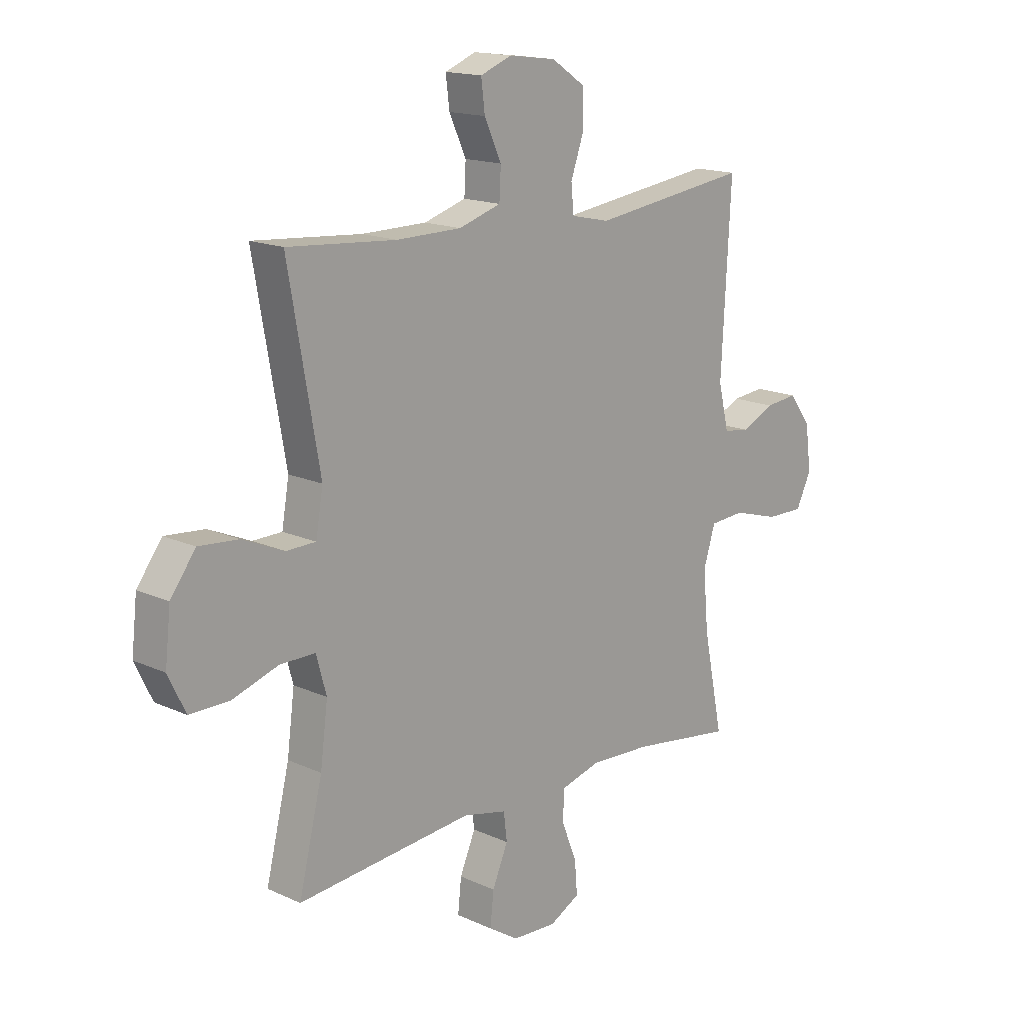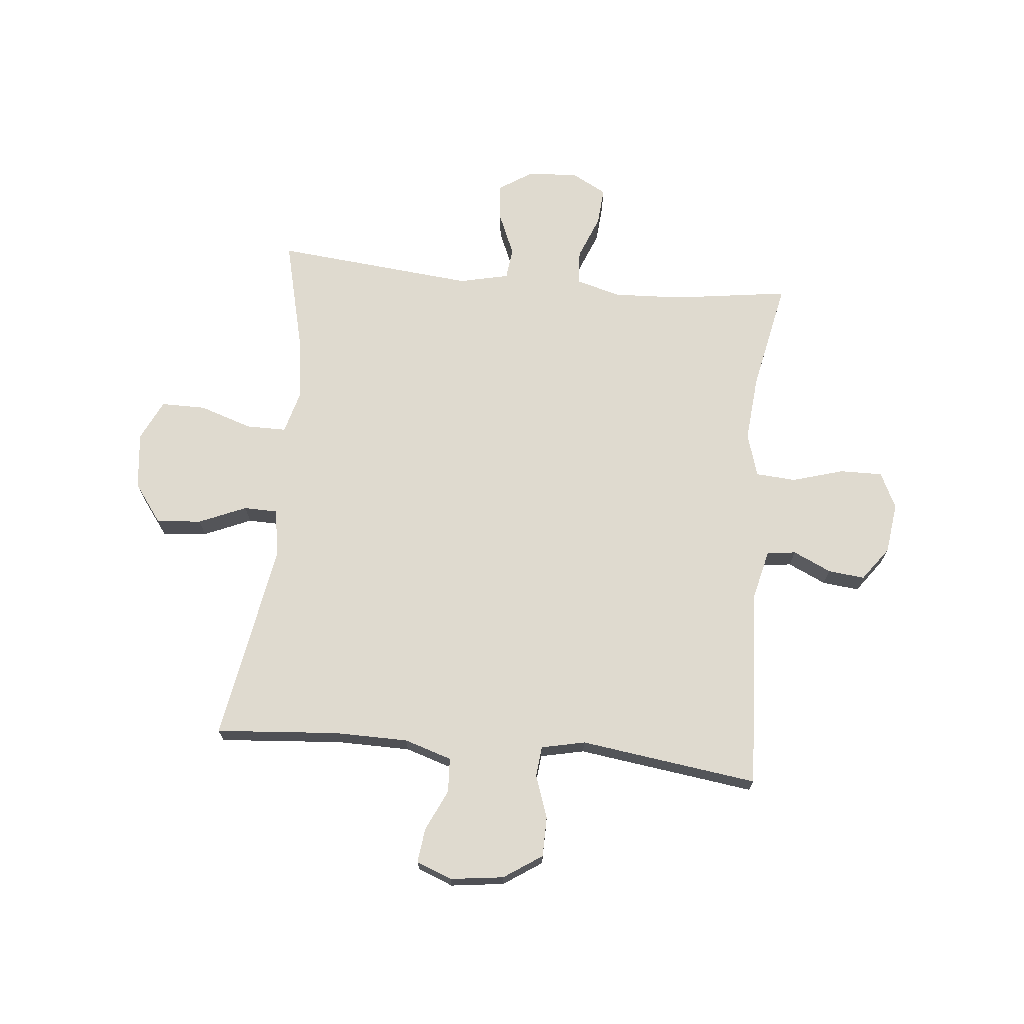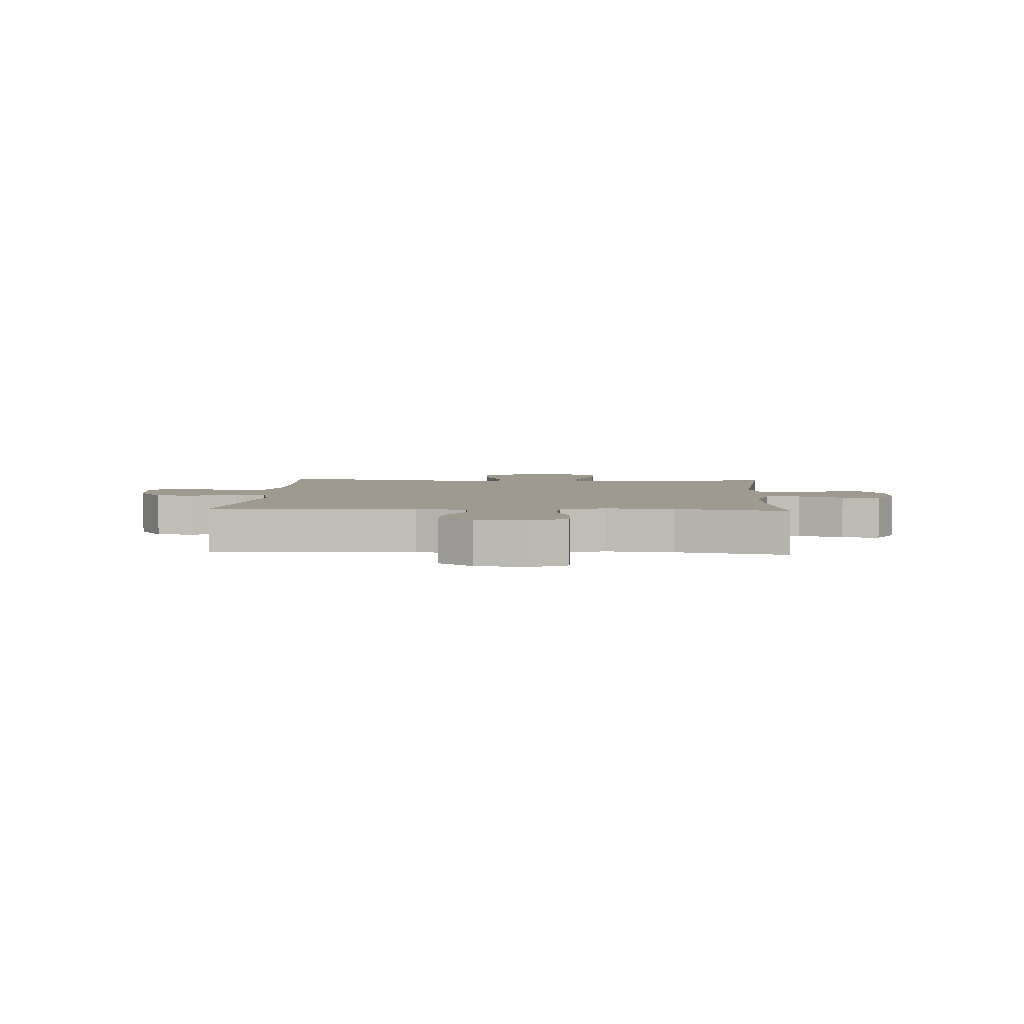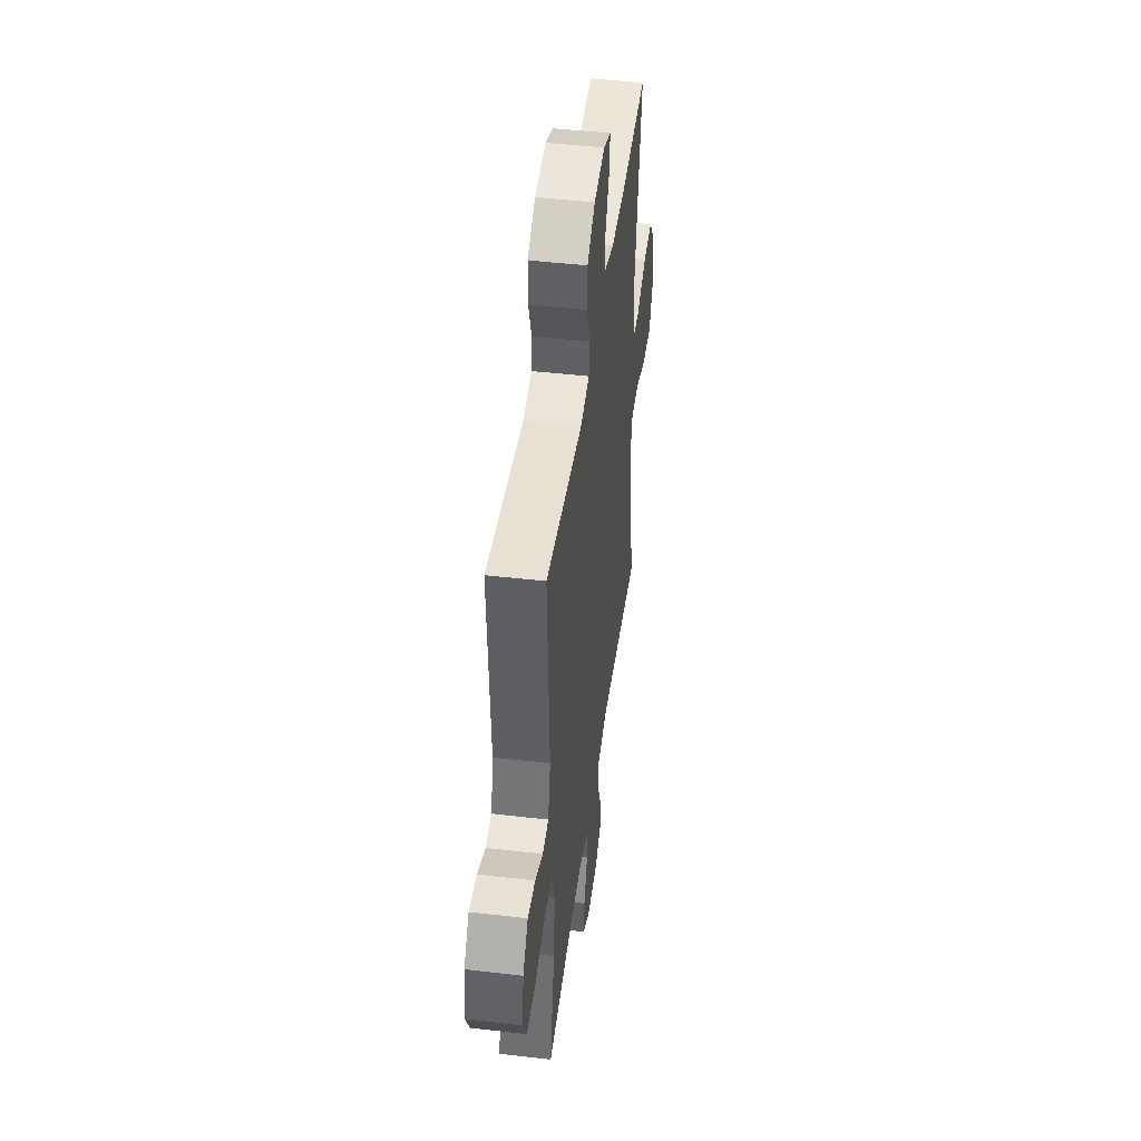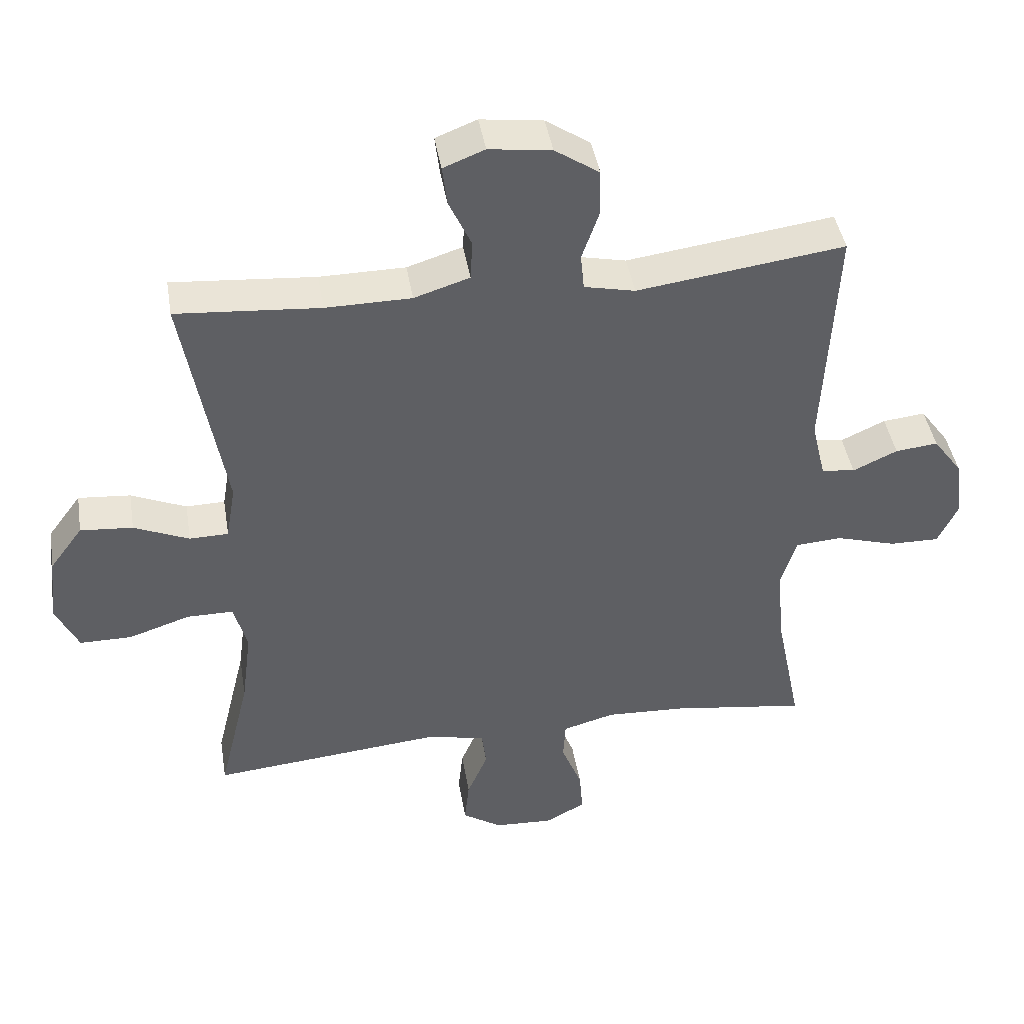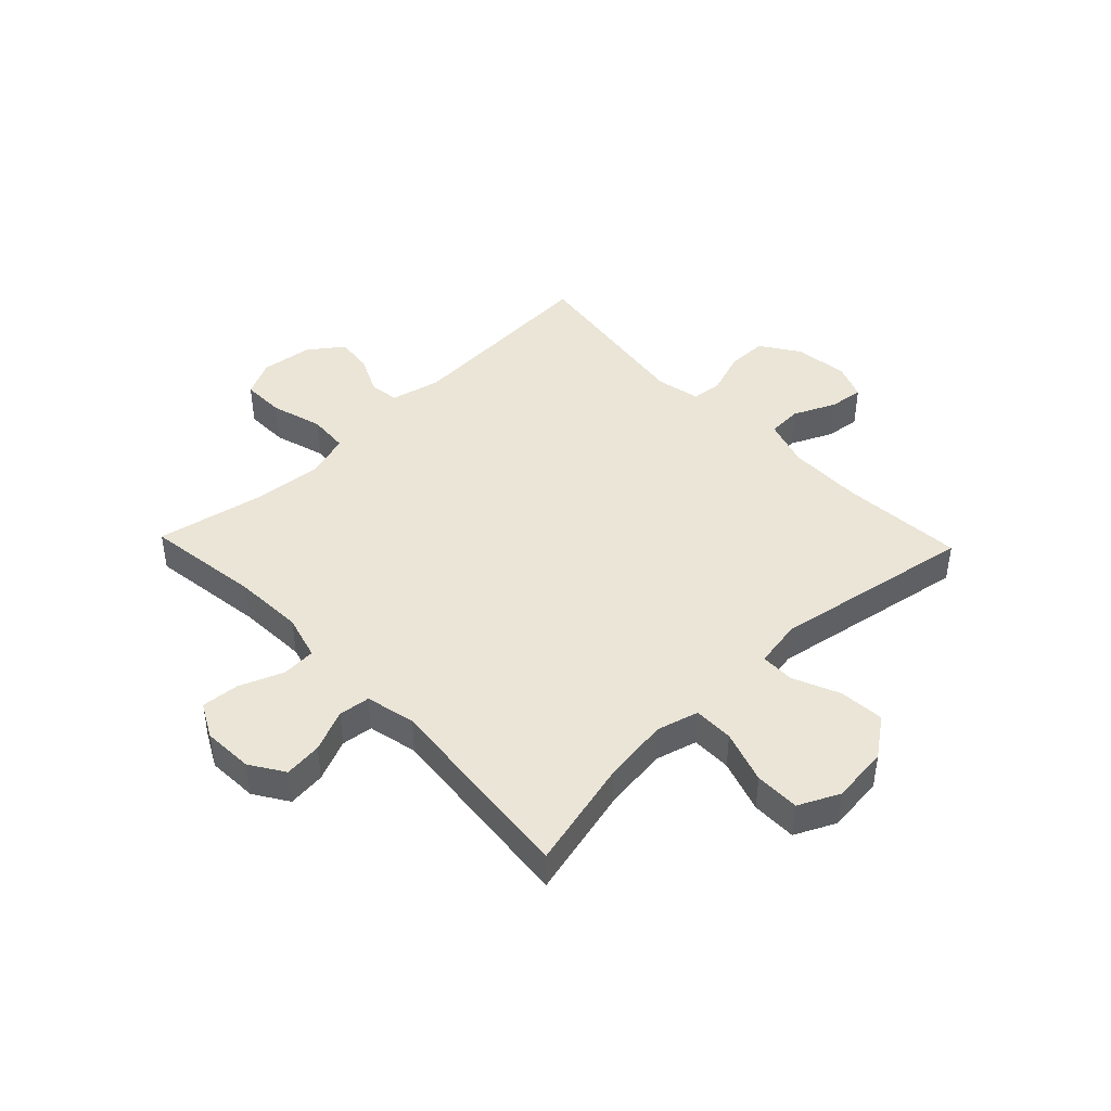
<metadata>
{"format":"obj","ext":"obj","renderer":"f3d","projection":"perspective","resolution":1024,"background":"white","views":[{"elev":15.9,"azim":-46.4,"up":"+Z"},{"elev":70.6,"azim":5.5,"up":"+Y"},{"elev":3.9,"azim":93.3,"up":"+Y"},{"elev":46.0,"azim":97.6,"up":"+Z"},{"elev":42.8,"azim":-9.3,"up":"+Z"},{"elev":44.3,"azim":-133.8,"up":"+Y"}]}
</metadata>
<code>
o path9086
v 0.1799 0.0375 0.455
v 0.1016 0.0375 0.4719
v 0.0963 0.0375 0.5271
v 0.1228 0.0375 0.6027
v 0.1217 0.0375 0.674
v 0.05357 0.0375 0.7196
v -0.042 0.0375 0.7319
v -0.1055 0.0375 0.7069
v -0.09803 0.0375 0.6459
v -0.06357 0.0375 0.5711
v -0.06667 0.0375 0.5101
v -0.1518 0.0375 0.483
v -0.2832 0.0375 0.4816
v -0.5033 0.0375 0.4986
v -0.4401 0.0375 0.142
v -0.4546 0.0375 0.05666
v -0.5144 0.0375 0.05533
v -0.5989 0.0375 0.09155
v -0.6792 0.0375 0.09804
v -0.73 0.0375 0.02934
v -0.7412 0.0375 -0.07292
v -0.7063 0.0375 -0.1453
v -0.6265 0.0375 -0.1453
v -0.5321 0.0375 -0.1142
v -0.461 0.0375 -0.1143
v -0.4403 0.0375 -0.1888
v -0.4555 0.0375 -0.306
v -0.5033 0.0375 -0.5033
v -0.1464 0.0375 -0.4692
v -0.05803 0.0375 -0.489
v -0.05137 0.0375 -0.5452
v -0.08312 0.0375 -0.6196
v -0.09022 0.0375 -0.687
v -0.02976 0.0375 -0.7261
v 0.0603 0.0375 -0.7305
v 0.1218 0.0375 -0.6977
v 0.1165 0.0375 -0.6304
v 0.08517 0.0375 -0.5519
v 0.08863 0.0375 -0.4912
v 0.1687 0.0375 -0.4689
v 0.292 0.0375 -0.4746
v 0.4984 0.0375 -0.5033
v 0.4582 0.0375 -0.306
v 0.4478 0.0375 -0.1877
v 0.4716 0.0375 -0.1101
v 0.543 0.0375 -0.105
v 0.6352 0.0375 -0.1321
v 0.7113 0.0375 -0.1331
v 0.7422 0.0375 -0.06909
v 0.7304 0.0375 0.02186
v 0.6859 0.0375 0.08243
v 0.6205 0.0375 0.07536
v 0.5522 0.0375 0.04376
v 0.5005 0.0375 0.05081
v 0.4794 0.0375 0.1398
v 0.4984 0.0375 0.4986
v 0.1799 -0.0375 0.455
v 0.1016 -0.0375 0.4719
v 0.0963 -0.0375 0.5271
v 0.1228 -0.0375 0.6027
v 0.1217 -0.0375 0.674
v 0.05357 -0.0375 0.7196
v -0.042 -0.0375 0.7319
v -0.1055 -0.0375 0.7069
v -0.09803 -0.0375 0.6459
v -0.06357 -0.0375 0.5711
v -0.06667 -0.0375 0.5101
v -0.1518 -0.0375 0.483
v -0.2832 -0.0375 0.4816
v -0.5033 -0.0375 0.4986
v -0.4401 -0.0375 0.142
v -0.4546 -0.0375 0.05666
v -0.5144 -0.0375 0.05533
v -0.5989 -0.0375 0.09155
v -0.6792 -0.0375 0.09804
v -0.73 -0.0375 0.02934
v -0.7412 -0.0375 -0.07292
v -0.7063 -0.0375 -0.1453
v -0.6265 -0.0375 -0.1453
v -0.5321 -0.0375 -0.1142
v -0.461 -0.0375 -0.1143
v -0.4403 -0.0375 -0.1888
v -0.4555 -0.0375 -0.306
v -0.5033 -0.0375 -0.5033
v -0.1464 -0.0375 -0.4692
v -0.05803 -0.0375 -0.489
v -0.05137 -0.0375 -0.5452
v -0.08312 -0.0375 -0.6196
v -0.09022 -0.0375 -0.687
v -0.02976 -0.0375 -0.7261
v 0.0603 -0.0375 -0.7305
v 0.1218 -0.0375 -0.6977
v 0.1165 -0.0375 -0.6304
v 0.08517 -0.0375 -0.5519
v 0.08863 -0.0375 -0.4912
v 0.1687 -0.0375 -0.4689
v 0.292 -0.0375 -0.4746
v 0.4984 -0.0375 -0.5033
v 0.4582 -0.0375 -0.306
v 0.4478 -0.0375 -0.1877
v 0.4716 -0.0375 -0.1101
v 0.543 -0.0375 -0.105
v 0.6352 -0.0375 -0.1321
v 0.7113 -0.0375 -0.1331
v 0.7422 -0.0375 -0.06909
v 0.7304 -0.0375 0.02186
v 0.6859 -0.0375 0.08243
v 0.6205 -0.0375 0.07536
v 0.5522 -0.0375 0.04376
v 0.5005 -0.0375 0.05081
v 0.4794 -0.0375 0.1398
v 0.4984 -0.0375 0.4986
v 0.7113 0.0375 -0.1331
v 0.7113 0.0375 -0.1331
v 0.7422 0.0375 -0.06909
v 0.7304 0.0375 0.02186
v 0.6859 0.0375 0.08243
v 0.6352 0.0375 -0.1321
v 0.6205 0.0375 0.07536
v 0.543 0.0375 -0.105
v 0.5522 0.0375 0.04376
v 0.5005 0.0375 0.05081
v 0.5005 0.0375 0.05081
v 0.4716 0.0375 -0.1101
v 0.4716 0.0375 -0.1101
v 0.4794 0.0375 0.1398
v 0.4984 0.0375 0.4986
v 0.4984 0.0375 0.4986
v 0.4984 0.0375 -0.5033
v 0.4984 0.0375 -0.5033
v 0.4582 0.0375 -0.306
v 0.4478 0.0375 -0.1877
v 0.292 0.0375 -0.4746
v 0.1799 0.0375 0.455
v 0.1687 0.0375 -0.4689
v 0.1016 0.0375 0.4719
v 0.1016 0.0375 0.4719
v 0.08863 0.0375 -0.4912
v 0.08863 0.0375 -0.4912
v 0.0963 0.0375 0.5271
v 0.1228 0.0375 0.6027
v 0.1217 0.0375 0.674
v 0.0603 0.0375 -0.7305
v 0.1218 0.0375 -0.6977
v 0.1218 0.0375 -0.6977
v 0.1165 0.0375 -0.6304
v 0.05357 0.0375 0.7196
v 0.08517 0.0375 -0.5519
v -0.02976 0.0375 -0.7261
v -0.042 0.0375 0.7319
v -0.09022 0.0375 -0.687
v -0.09022 0.0375 -0.687
v -0.1055 0.0375 0.7069
v -0.1055 0.0375 0.7069
v -0.08312 0.0375 -0.6196
v -0.05137 0.0375 -0.5452
v -0.05803 0.0375 -0.489
v -0.05803 0.0375 -0.489
v -0.1464 0.0375 -0.4692
v -0.06357 0.0375 0.5711
v -0.06667 0.0375 0.5101
v -0.06667 0.0375 0.5101
v -0.09803 0.0375 0.6459
v -0.1518 0.0375 0.483
v -0.2832 0.0375 0.4816
v -0.5033 0.0375 -0.5033
v -0.5033 0.0375 -0.5033
v -0.4403 0.0375 -0.1888
v -0.4555 0.0375 -0.306
v -0.4401 0.0375 0.142
v -0.4546 0.0375 0.05666
v -0.4546 0.0375 0.05666
v -0.461 0.0375 -0.1143
v -0.461 0.0375 -0.1143
v -0.5144 0.0375 0.05533
v -0.5321 0.0375 -0.1142
v -0.5033 0.0375 0.4986
v -0.5033 0.0375 0.4986
v -0.5989 0.0375 0.09155
v -0.6265 0.0375 -0.1453
v -0.6792 0.0375 0.09804
v -0.7063 0.0375 -0.1453
v -0.7063 0.0375 -0.1453
v -0.73 0.0375 0.02934
v -0.7412 0.0375 -0.07292
v 0.7113 -0.0375 -0.1331
v 0.7113 -0.0375 -0.1331
v 0.7422 -0.0375 -0.06909
v 0.7304 -0.0375 0.02186
v 0.6859 -0.0375 0.08243
v 0.6352 -0.0375 -0.1321
v 0.6205 -0.0375 0.07536
v 0.543 -0.0375 -0.105
v 0.5522 -0.0375 0.04376
v 0.5005 -0.0375 0.05081
v 0.5005 -0.0375 0.05081
v 0.4716 -0.0375 -0.1101
v 0.4716 -0.0375 -0.1101
v 0.4794 -0.0375 0.1398
v 0.4984 -0.0375 0.4986
v 0.4984 -0.0375 0.4986
v 0.4984 -0.0375 -0.5033
v 0.4984 -0.0375 -0.5033
v 0.4582 -0.0375 -0.306
v 0.4478 -0.0375 -0.1877
v 0.292 -0.0375 -0.4746
v 0.1799 -0.0375 0.455
v 0.1687 -0.0375 -0.4689
v 0.1016 -0.0375 0.4719
v 0.1016 -0.0375 0.4719
v 0.08863 -0.0375 -0.4912
v 0.08863 -0.0375 -0.4912
v 0.0963 -0.0375 0.5271
v 0.1228 -0.0375 0.6027
v 0.1217 -0.0375 0.674
v 0.0603 -0.0375 -0.7305
v 0.1218 -0.0375 -0.6977
v 0.1218 -0.0375 -0.6977
v 0.1165 -0.0375 -0.6304
v 0.05357 -0.0375 0.7196
v 0.08517 -0.0375 -0.5519
v -0.02976 -0.0375 -0.7261
v -0.042 -0.0375 0.7319
v -0.09022 -0.0375 -0.687
v -0.09022 -0.0375 -0.687
v -0.1055 -0.0375 0.7069
v -0.1055 -0.0375 0.7069
v -0.08312 -0.0375 -0.6196
v -0.05137 -0.0375 -0.5452
v -0.05803 -0.0375 -0.489
v -0.05803 -0.0375 -0.489
v -0.1464 -0.0375 -0.4692
v -0.06357 -0.0375 0.5711
v -0.06667 -0.0375 0.5101
v -0.06667 -0.0375 0.5101
v -0.09803 -0.0375 0.6459
v -0.1518 -0.0375 0.483
v -0.2832 -0.0375 0.4816
v -0.5033 -0.0375 -0.5033
v -0.5033 -0.0375 -0.5033
v -0.4403 -0.0375 -0.1888
v -0.4555 -0.0375 -0.306
v -0.4401 -0.0375 0.142
v -0.4546 -0.0375 0.05666
v -0.4546 -0.0375 0.05666
v -0.461 -0.0375 -0.1143
v -0.461 -0.0375 -0.1143
v -0.5144 -0.0375 0.05533
v -0.5321 -0.0375 -0.1142
v -0.5033 -0.0375 0.4986
v -0.5033 -0.0375 0.4986
v -0.5989 -0.0375 0.09155
v -0.6265 -0.0375 -0.1453
v -0.6792 -0.0375 0.09804
v -0.7063 -0.0375 -0.1453
v -0.7063 -0.0375 -0.1453
v -0.73 -0.0375 0.02934
v -0.7412 -0.0375 -0.07292
f 234 213 233
f 230 211 208
f 246 241 244
f 244 232 230
f 209 197 199
f 207 199 200
f 192 191 189
f 211 229 221
f 229 211 230
f 219 221 228
f 195 193 194
f 243 244 209
f 216 219 222
f 238 243 237
f 188 191 186
f 252 253 249
f 237 243 209
f 189 191 188
f 241 232 244
f 252 249 248
f 224 222 228
f 244 230 205
f 205 206 204
f 194 191 192
f 253 258 255
f 230 208 205
f 257 253 252
f 248 246 244
f 243 238 250
f 219 216 217
f 206 205 208
f 209 199 207
f 228 221 229
f 233 220 236
f 220 223 236
f 199 197 195
f 220 233 214
f 197 193 195
f 244 197 209
f 244 205 197
f 204 206 202
f 192 189 190
f 222 219 228
f 191 194 193
f 220 214 215
f 213 234 209
f 258 253 257
f 248 249 246
f 254 257 252
f 214 233 213
f 242 232 241
f 236 223 226
f 232 242 239
f 237 209 234
f 114 49 105 187
f 49 50 106 105
f 50 51 107 106
f 47 48 104 103
f 51 52 108 107
f 46 47 103 102
f 52 53 109 108
f 53 123 196 109
f 125 46 102 198
f 54 55 111 110
f 55 128 201 111
f 130 43 99 203
f 44 45 101 100
f 43 44 100 99
f 41 42 98 97
f 56 1 57 112
f 40 41 97 96
f 1 137 210 57
f 139 40 96 212
f 3 4 60 59
f 4 5 61 60
f 35 145 218 91
f 36 37 93 92
f 5 6 62 61
f 37 38 94 93
f 2 3 59 58
f 38 39 95 94
f 34 35 91 90
f 6 7 63 62
f 152 34 90 225
f 7 154 227 63
f 32 33 89 88
f 31 32 88 87
f 158 31 87 231
f 29 30 86 85
f 10 162 235 66
f 9 10 66 65
f 8 9 65 64
f 11 12 68 67
f 12 13 69 68
f 167 29 85 240
f 26 27 83 82
f 15 172 245 71
f 174 26 82 247
f 16 17 73 72
f 24 25 81 80
f 178 15 71 251
f 13 14 70 69
f 27 28 84 83
f 17 18 74 73
f 23 24 80 79
f 18 19 75 74
f 183 23 79 256
f 19 20 76 75
f 21 22 78 77
f 20 21 77 76
f 161 160 140
f 157 135 138
f 173 171 168
f 171 157 159
f 136 126 124
f 134 127 126
f 119 116 118
f 138 148 156
f 156 157 138
f 146 155 148
f 122 121 120
f 170 136 171
f 143 149 146
f 165 164 170
f 115 113 118
f 179 176 180
f 164 136 170
f 116 115 118
f 168 171 159
f 179 175 176
f 151 155 149
f 171 132 157
f 132 131 133
f 121 119 118
f 180 182 185
f 157 132 135
f 184 179 180
f 175 171 173
f 170 177 165
f 146 144 143
f 133 135 132
f 136 134 126
f 155 156 148
f 160 163 147
f 147 163 150
f 126 122 124
f 147 141 160
f 124 122 120
f 171 136 124
f 171 124 132
f 131 129 133
f 119 117 116
f 149 155 146
f 118 120 121
f 147 142 141
f 140 136 161
f 185 184 180
f 175 173 176
f 181 179 184
f 141 140 160
f 169 168 159
f 163 153 150
f 159 166 169
f 164 161 136

</code>
